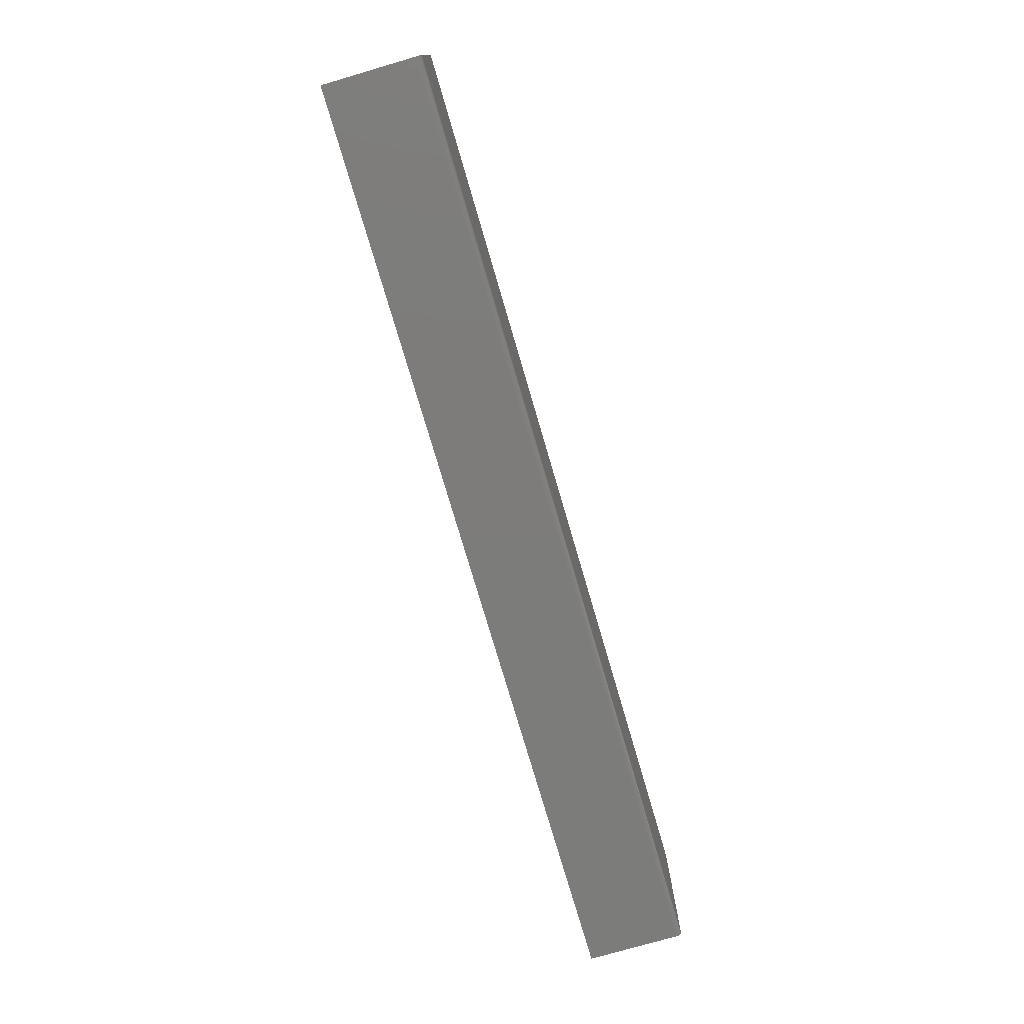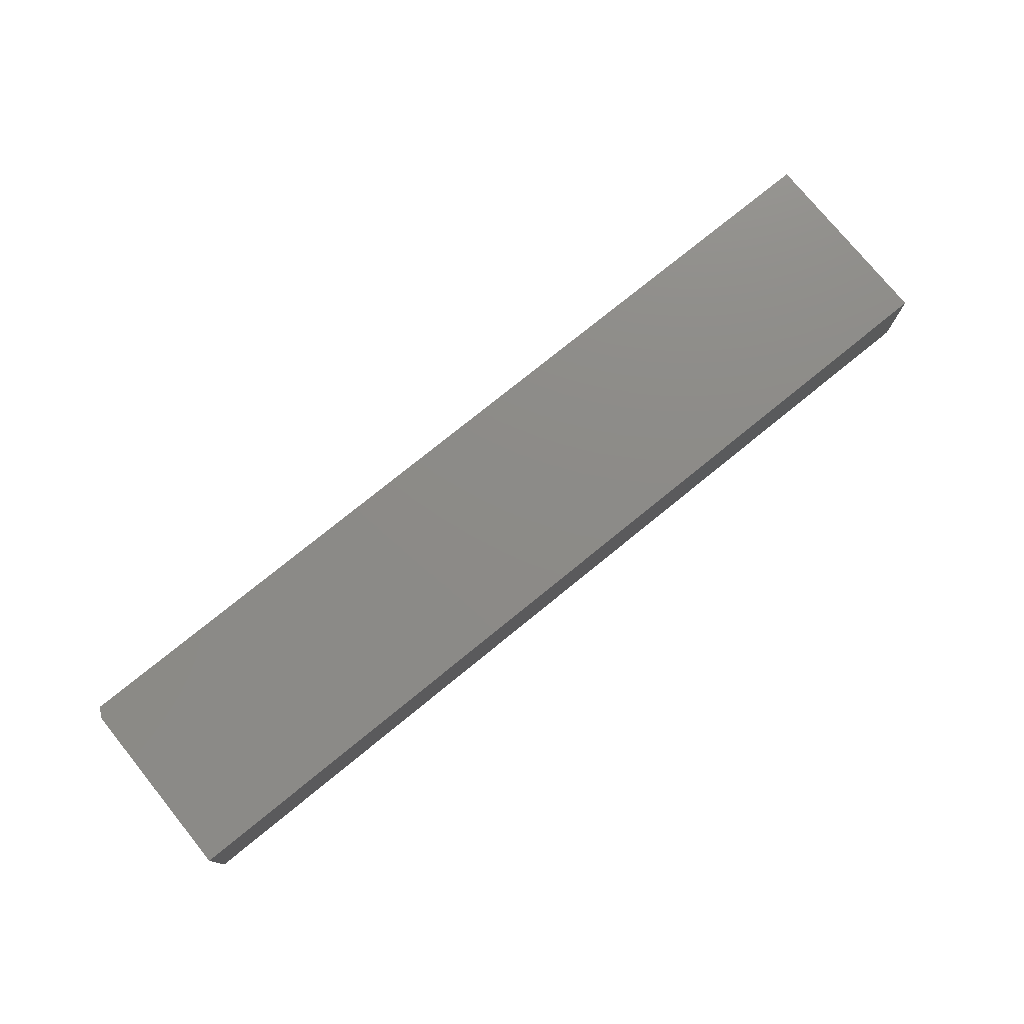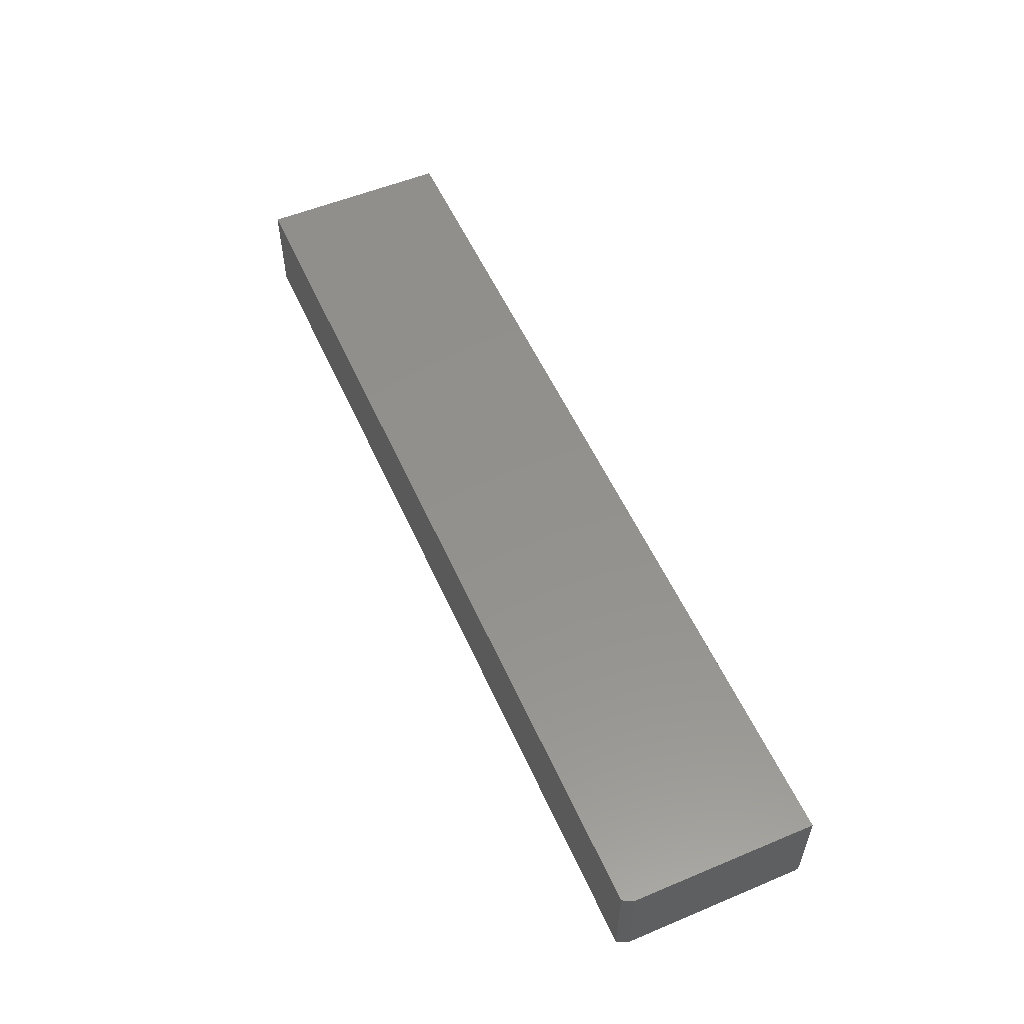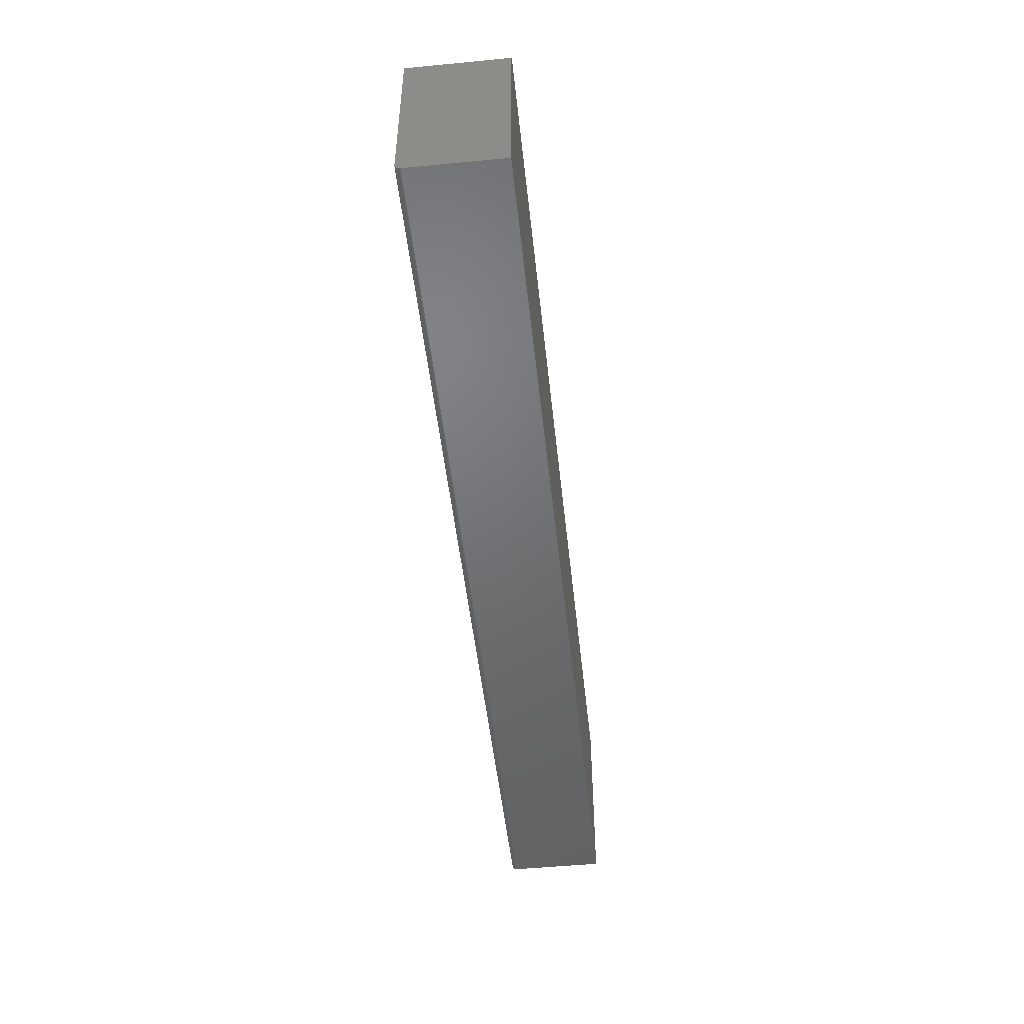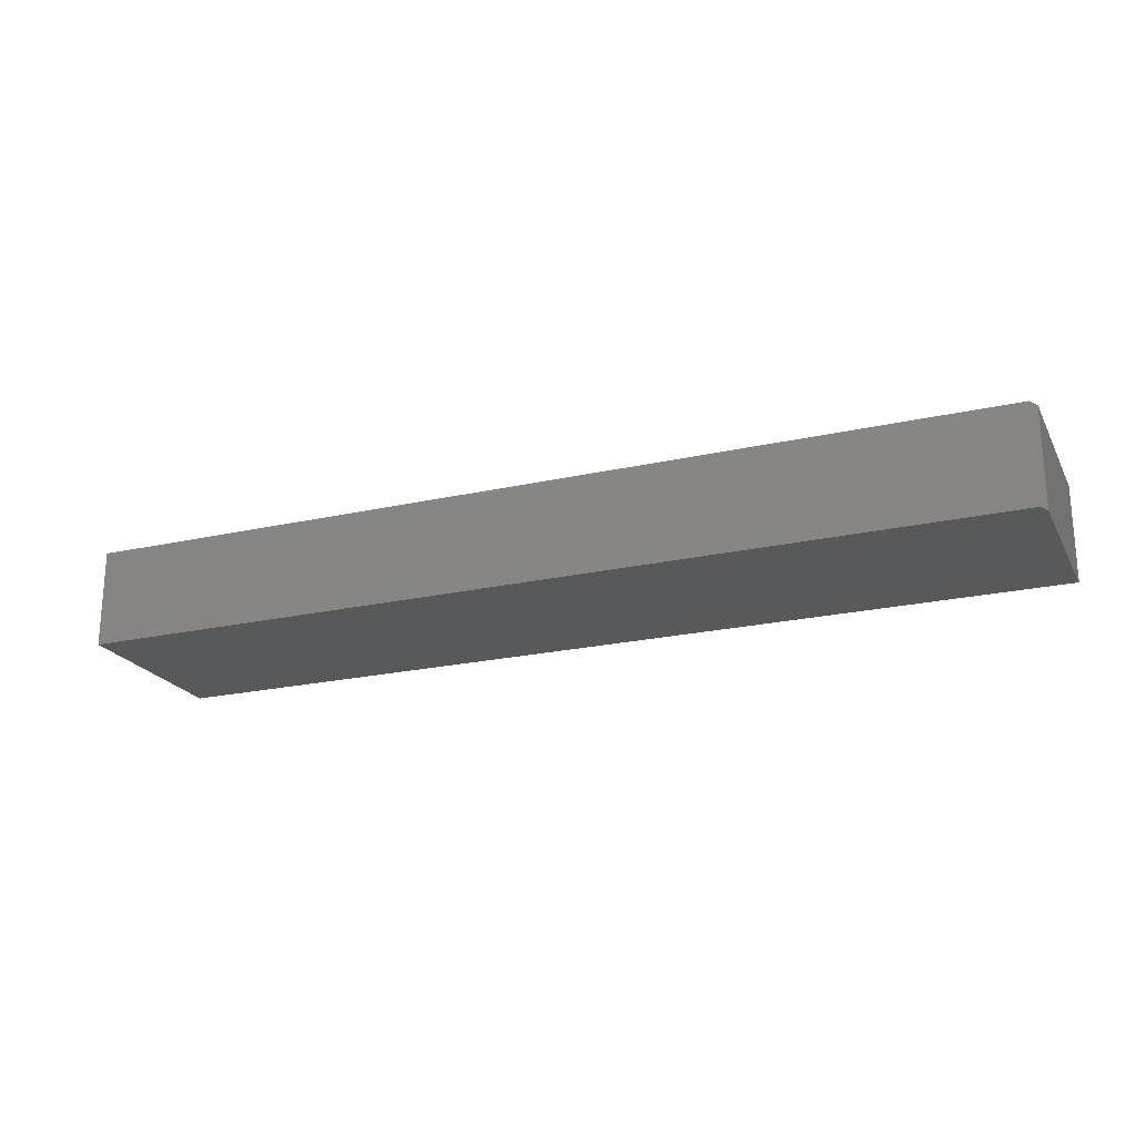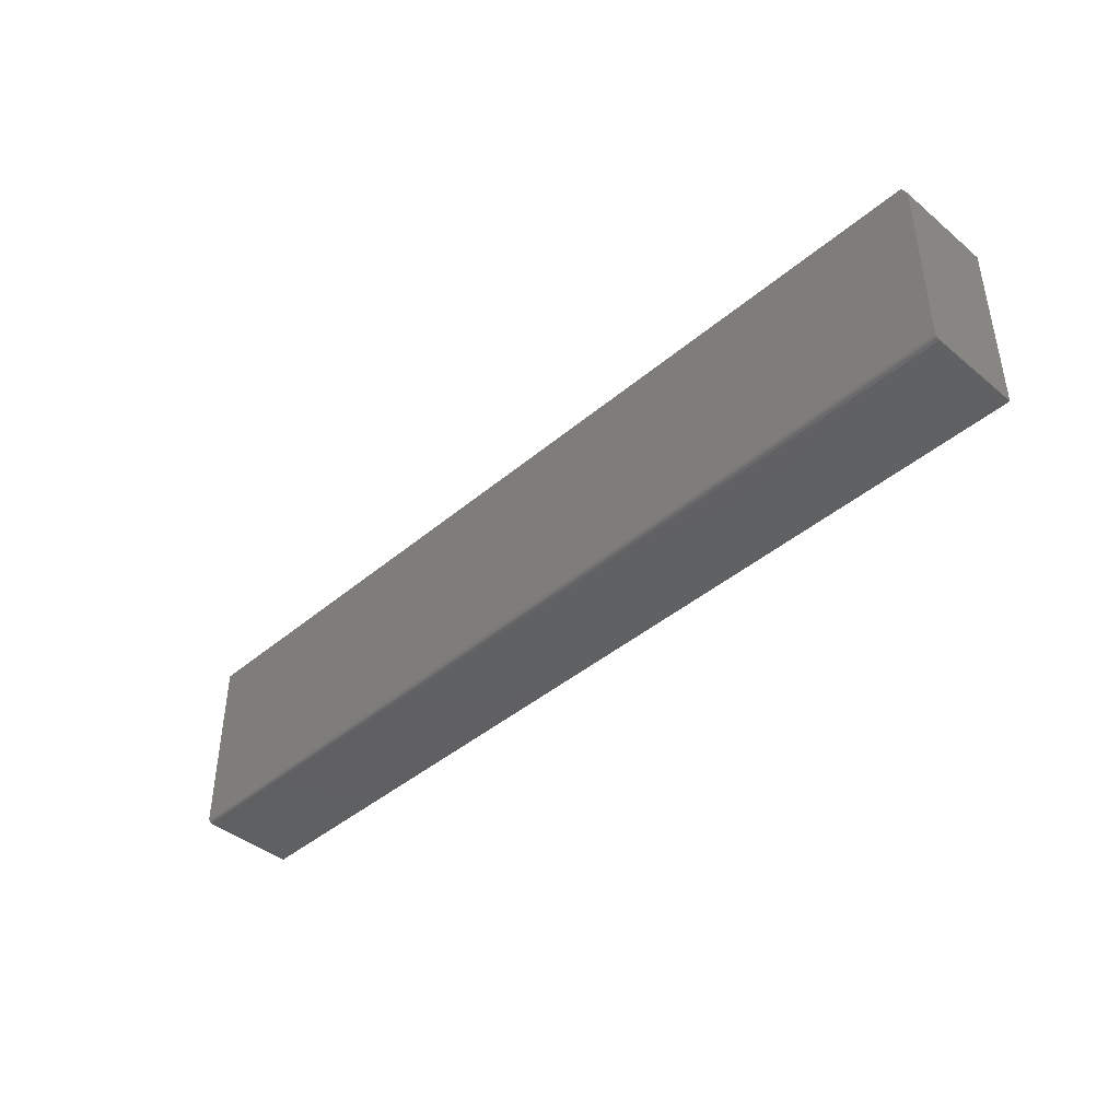
<metadata>
{"format":"stl","ext":"stl","renderer":"f3d","projection":"perspective","resolution":1024,"background":"white","views":[{"elev":-75.7,"azim":-73.7,"up":"+Z"},{"elev":76.3,"azim":140.9,"up":"+Y"},{"elev":54.7,"azim":66.2,"up":"+Y"},{"elev":-49.5,"azim":96.1,"up":"+Z"},{"elev":-21.7,"azim":21.8,"up":"+Y"},{"elev":-42.2,"azim":45.3,"up":"+Z"}]}
</metadata>
<code>
# stl→obj: 26 verts, 48 faces
v 0.75 -0.5391 0.007812
v 0.75 -0.5389 0.006288
v 0.75 -0.5377 0.003472
v 0.75 -0.5385 0.004823
v 0.75 -0.396 0.2656
v 0.75 -0.5391 0.2656
v 0.75 -0.5368 0.002288
v 0.75 -0.5356 0.001317
v 0.75 -0.5342 0.0005947
v 0.75 -0.5328 0.0001501
v 0.75 -0.5312 0
v 0.75 -0.396 0
v -0.6094 -0.5391 0.2812
v -0.6094 -0.5391 0.007812
v 0.7422 -0.5391 0.2812
v -0.6094 -0.396 0.2812
v 0.7422 -0.396 0.2812
v -0.6094 -0.396 0
v -0.6094 -0.5312 0
v -0.6094 -0.5356 0.001317
v -0.6094 -0.5328 0.0001501
v -0.6094 -0.5342 0.0005947
v -0.6094 -0.5368 0.002288
v -0.6094 -0.5377 0.003472
v -0.6094 -0.5385 0.004823
v -0.6094 -0.5389 0.006288
f 1 2 3
f 3 2 4
f 5 6 1
f 5 1 3
f 5 3 7
f 5 7 8
f 5 8 9
f 5 9 10
f 5 10 11
f 5 11 12
f 13 14 15
f 15 14 1
f 15 1 6
f 13 15 16
f 16 15 17
f 18 16 12
f 12 16 17
f 12 17 5
f 17 15 5
f 5 15 6
f 19 18 11
f 11 18 12
f 20 18 19
f 20 19 21
f 20 21 22
f 16 18 20
f 16 20 23
f 16 23 24
f 16 24 25
f 16 25 26
f 16 26 14
f 16 14 13
f 19 11 21
f 21 11 10
f 21 10 22
f 22 10 9
f 22 9 20
f 20 9 8
f 20 8 23
f 23 8 7
f 23 7 24
f 24 7 3
f 24 3 25
f 25 3 4
f 25 4 26
f 26 4 2
f 26 2 14
f 14 2 1

</code>
